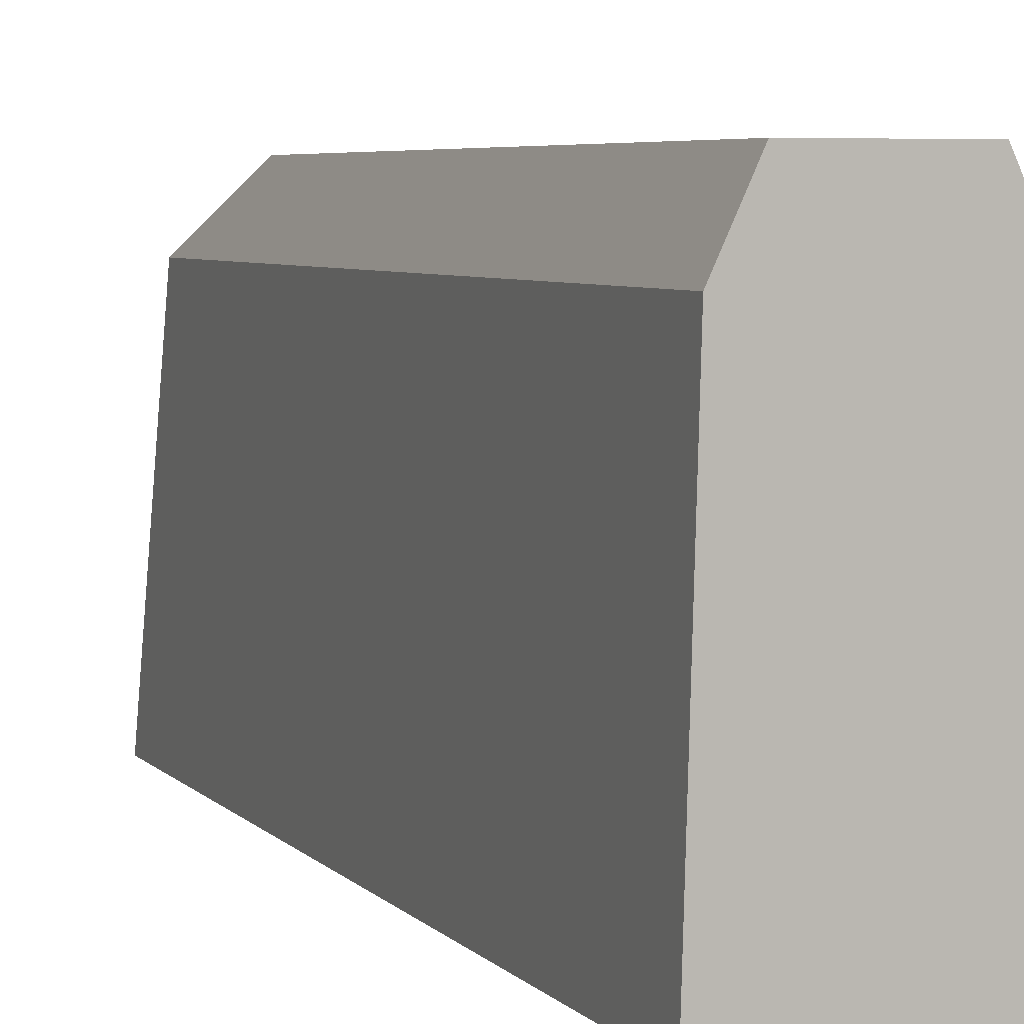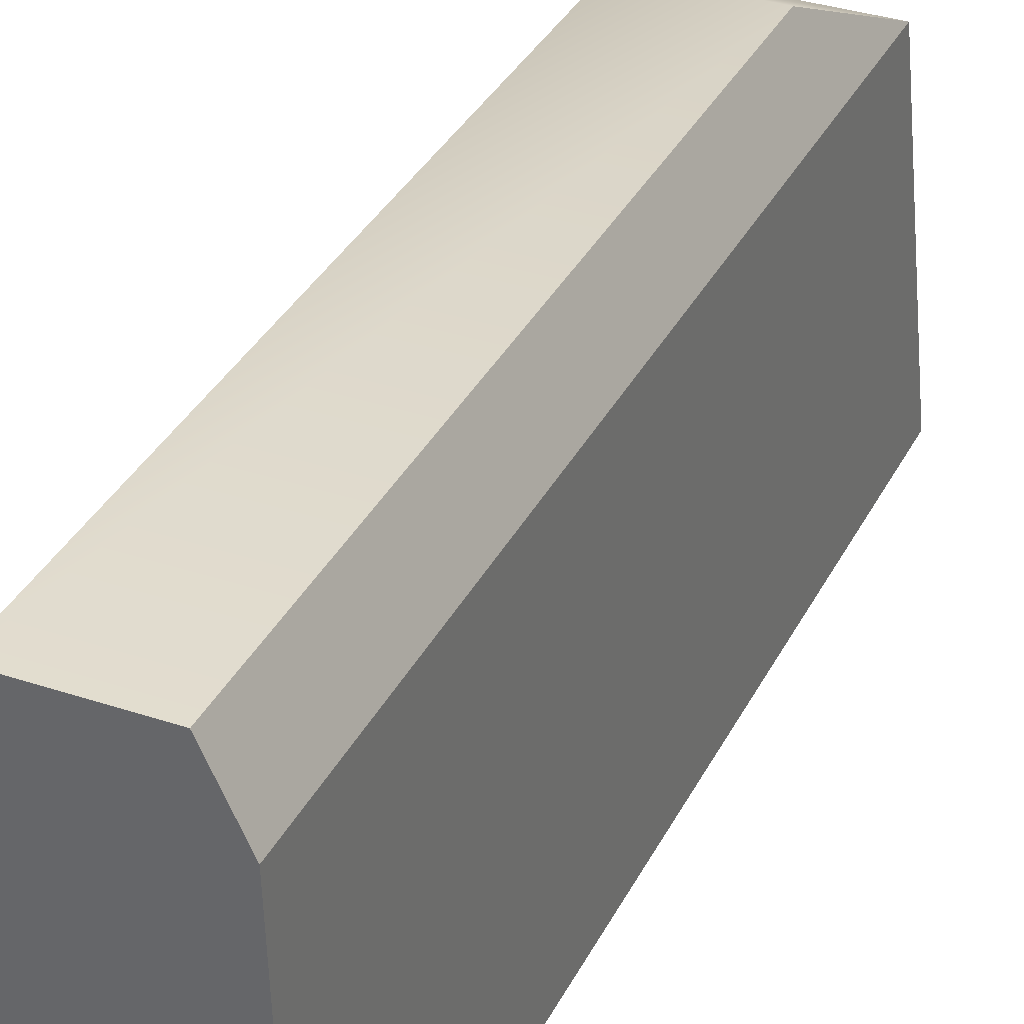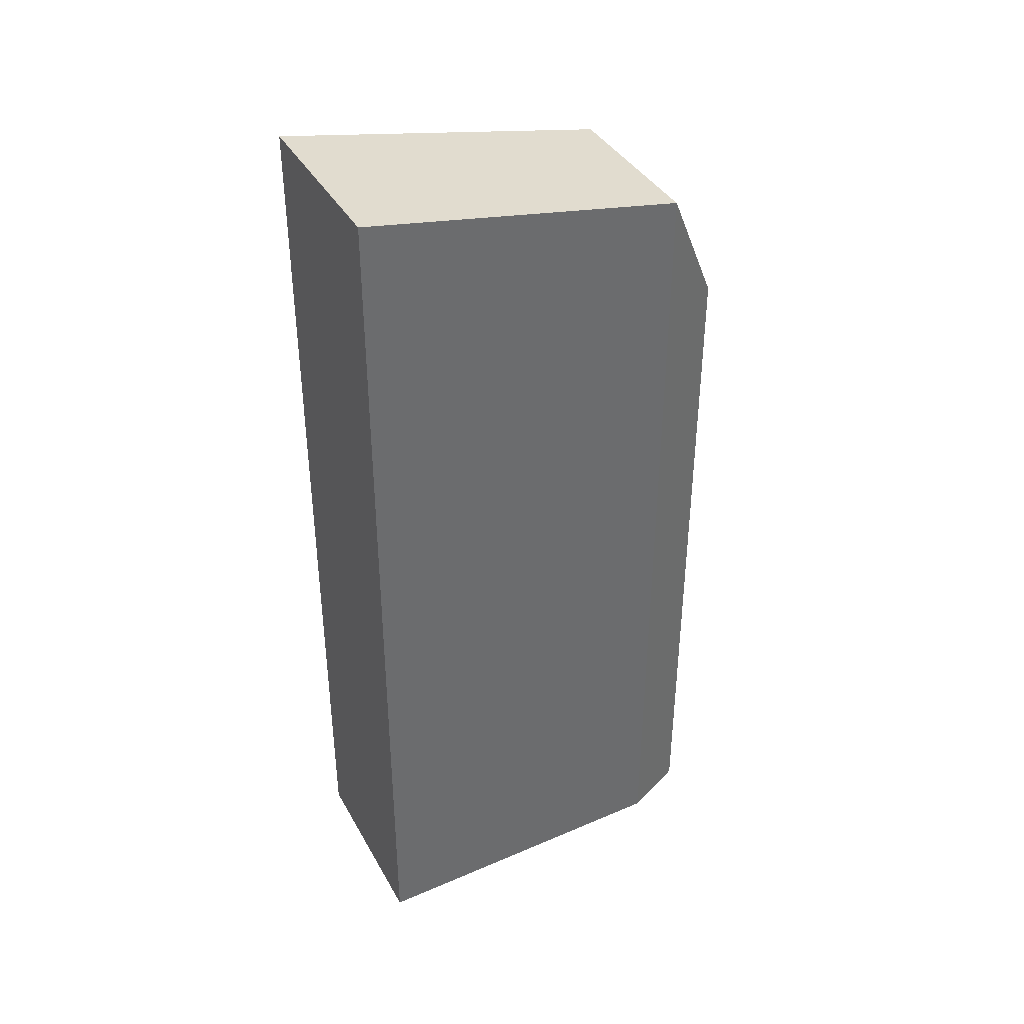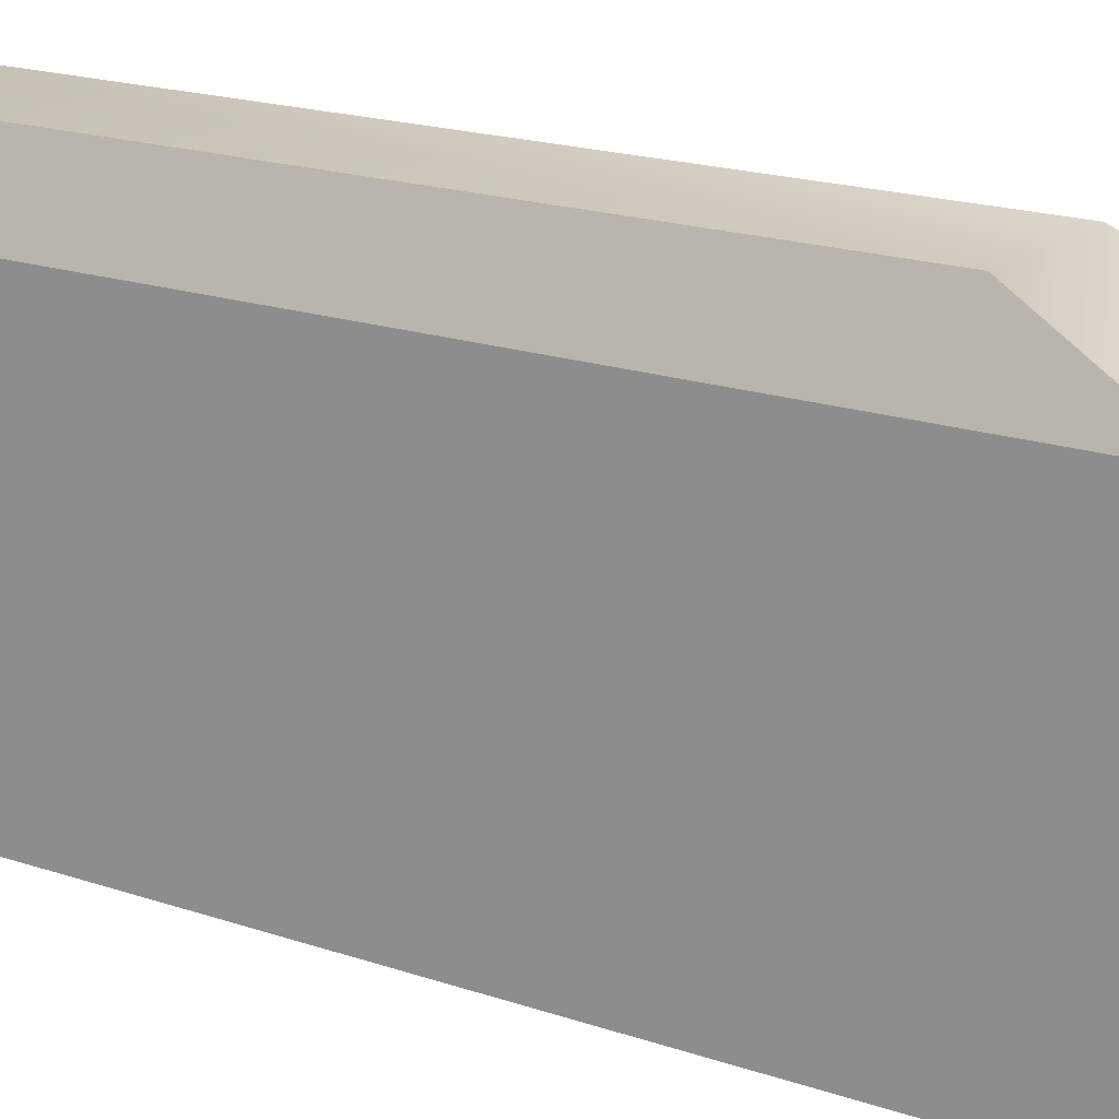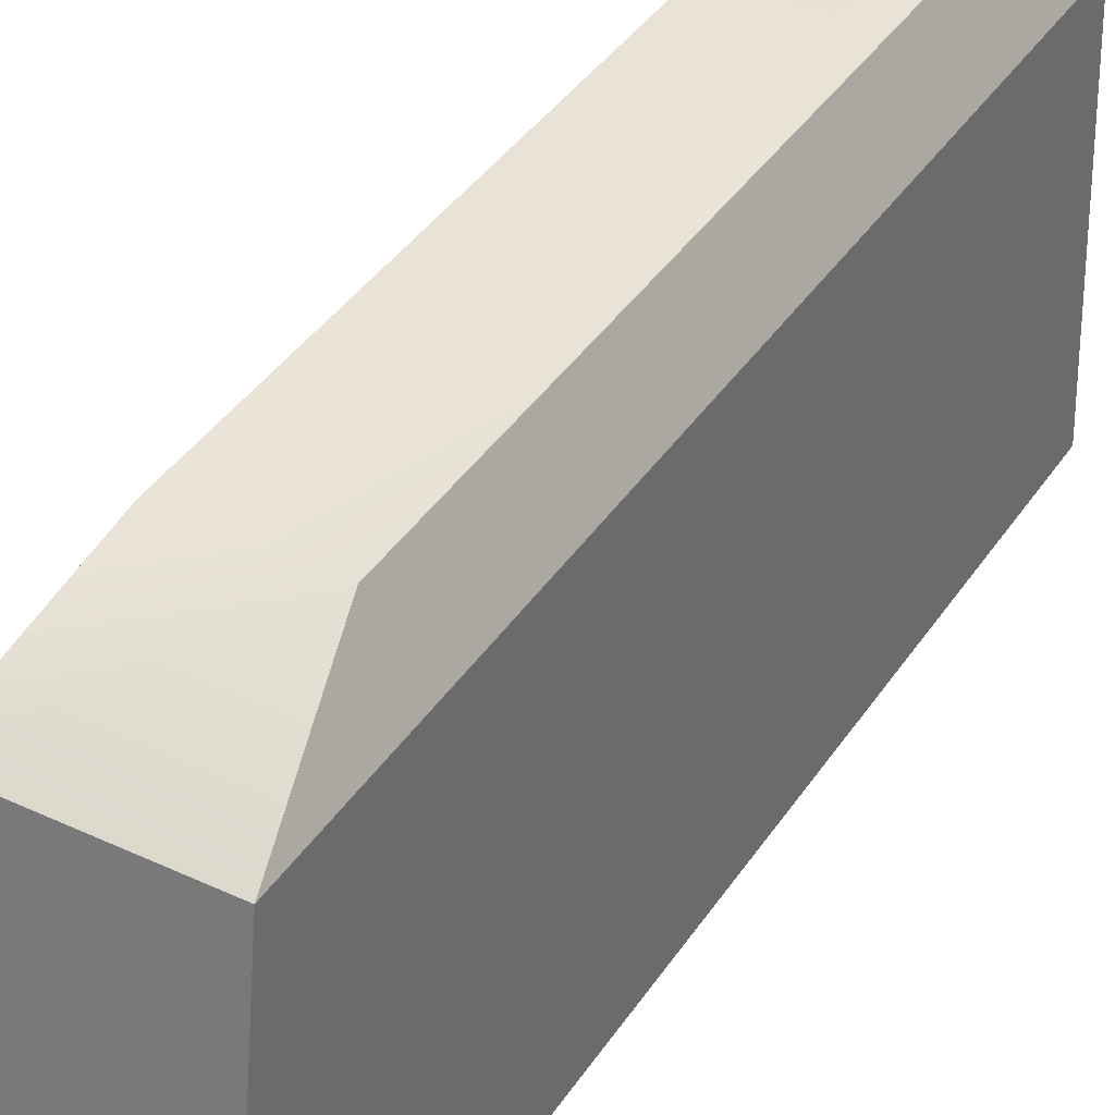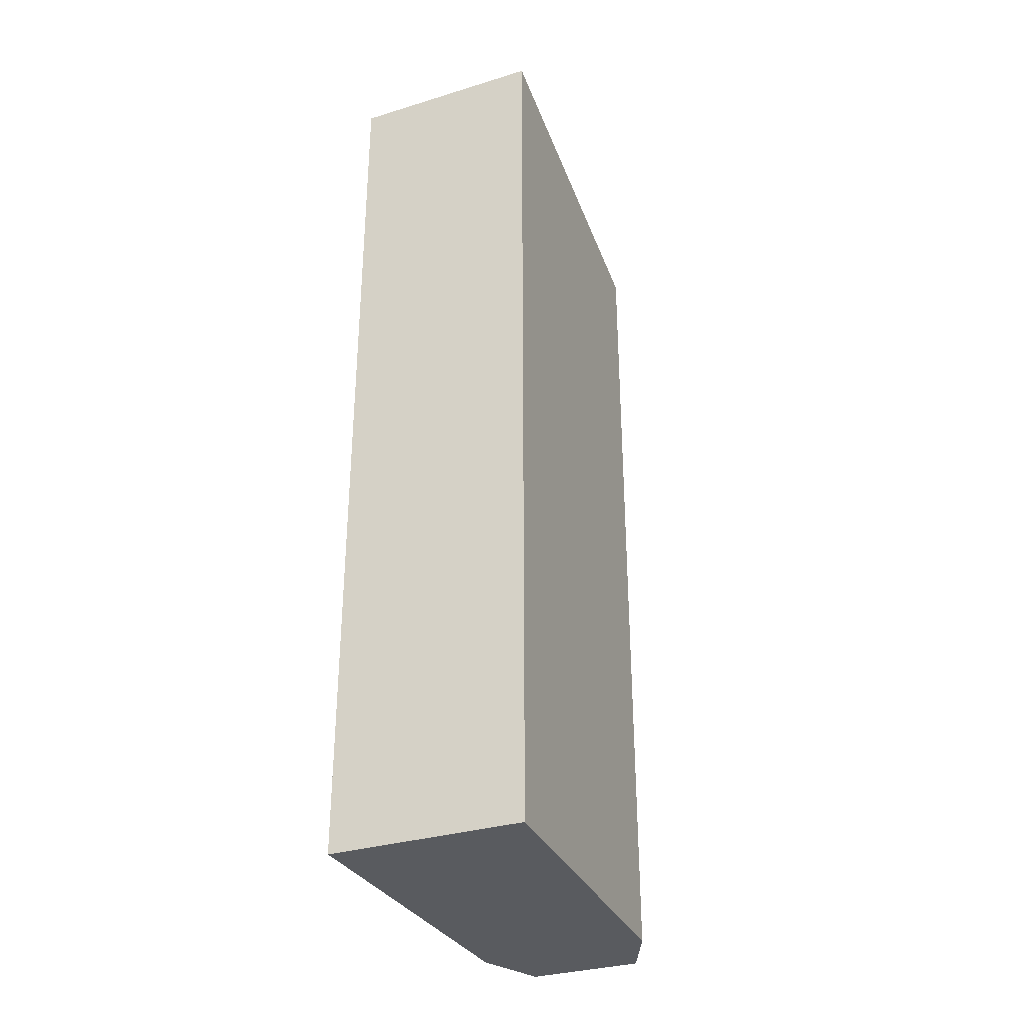
<metadata>
{"format":"obj","ext":"obj","renderer":"f3d","projection":"perspective","resolution":1024,"background":"white","views":[{"elev":5.1,"azim":159.4,"up":"+Y"},{"elev":34.9,"azim":-156.0,"up":"+Y"},{"elev":38.8,"azim":63.4,"up":"+Z"},{"elev":18.2,"azim":-56.1,"up":"+Y"},{"elev":39.4,"azim":30.1,"up":"+Y"},{"elev":-32.5,"azim":23.0,"up":"+Z"}]}
</metadata>
<code>
g Converted object 0
v -0.335 1.284 3.302
v -0.3722 0 3.545
v 0.335 1.284 3.302
v 0.3722 0 3.545
v 0.335 1.284 0
v 0.3722 0 0
v -0.335 1.284 0
v -0.3722 0 0
v -0.2198 1.532 2.801
v -0.335 1.284 3.302
v 0.2198 1.532 2.801
v 0.335 1.284 3.302
v 0.2198 1.532 0
v 0.335 1.284 0
v -0.2198 1.532 0
v -0.335 1.284 0
f 1 2 3
f 2 4 3
f 3 4 5
f 4 6 5
f 5 6 7
f 6 8 7
f 7 8 1
f 8 2 1
f 2 8 4
f 8 6 4
f 9 10 11
f 10 12 11
f 11 12 13
f 12 14 13
f 13 14 15
f 14 16 15
f 15 16 9
f 16 10 9
f 15 9 13
f 9 11 13

</code>
